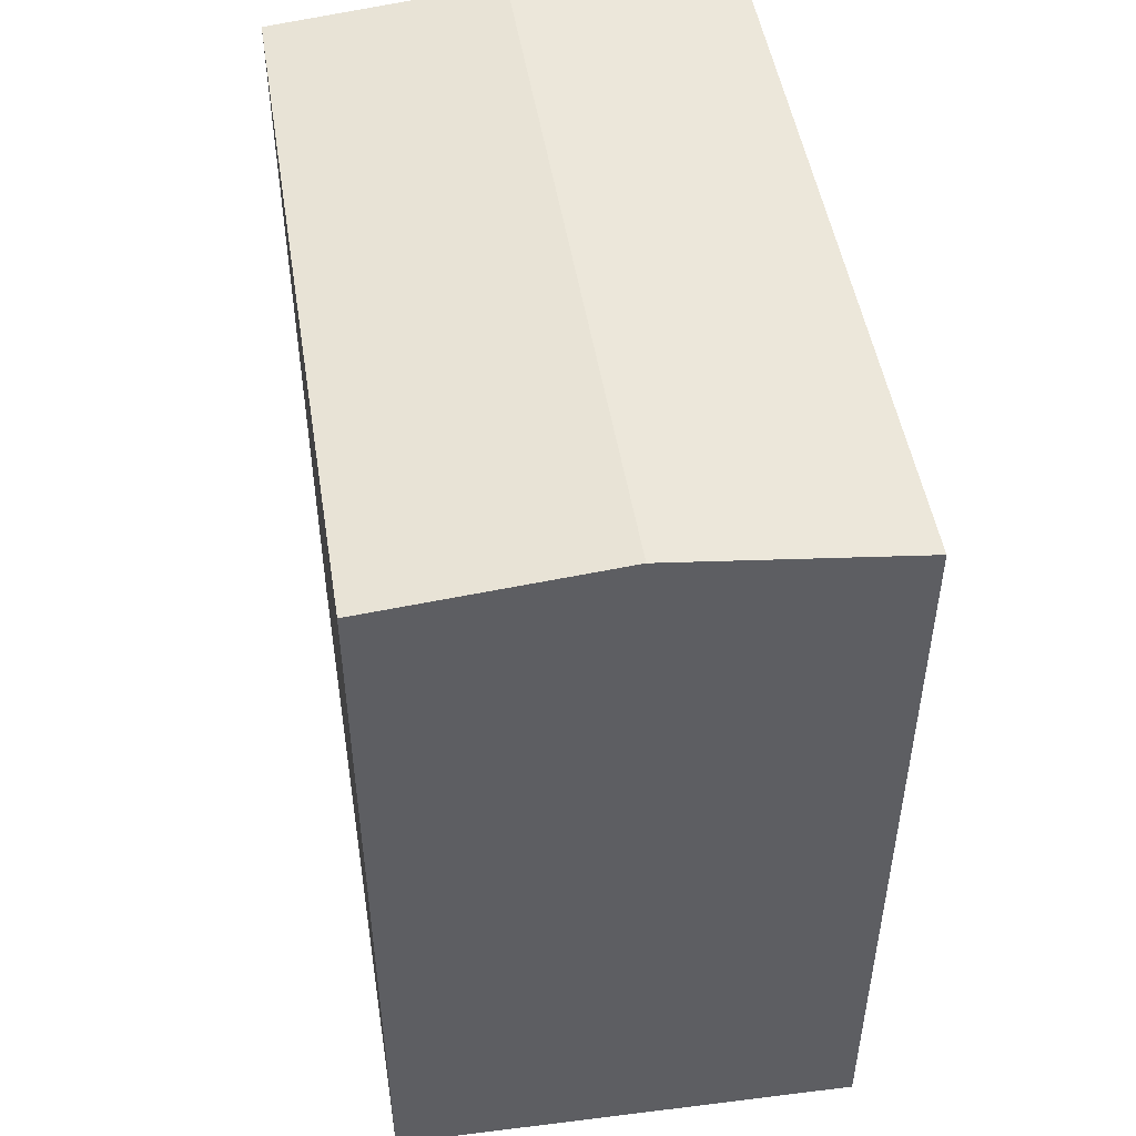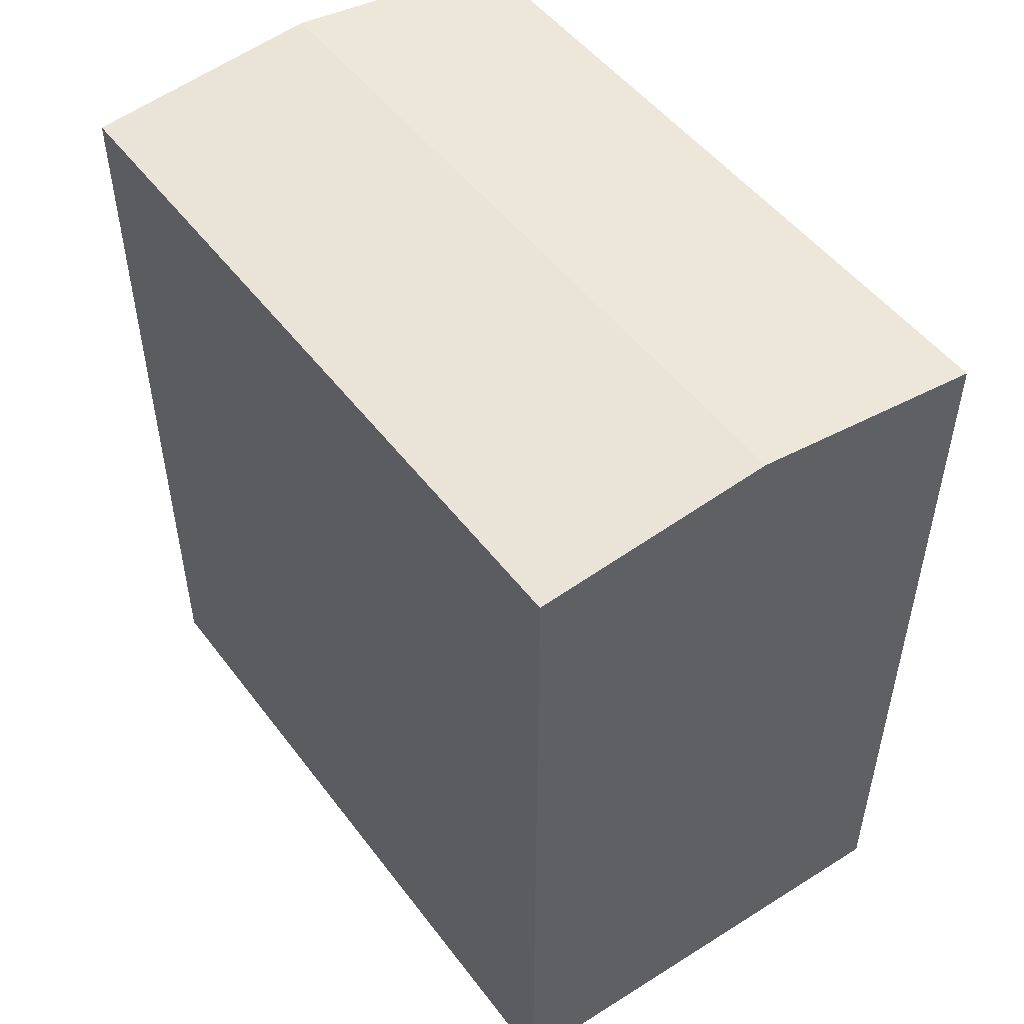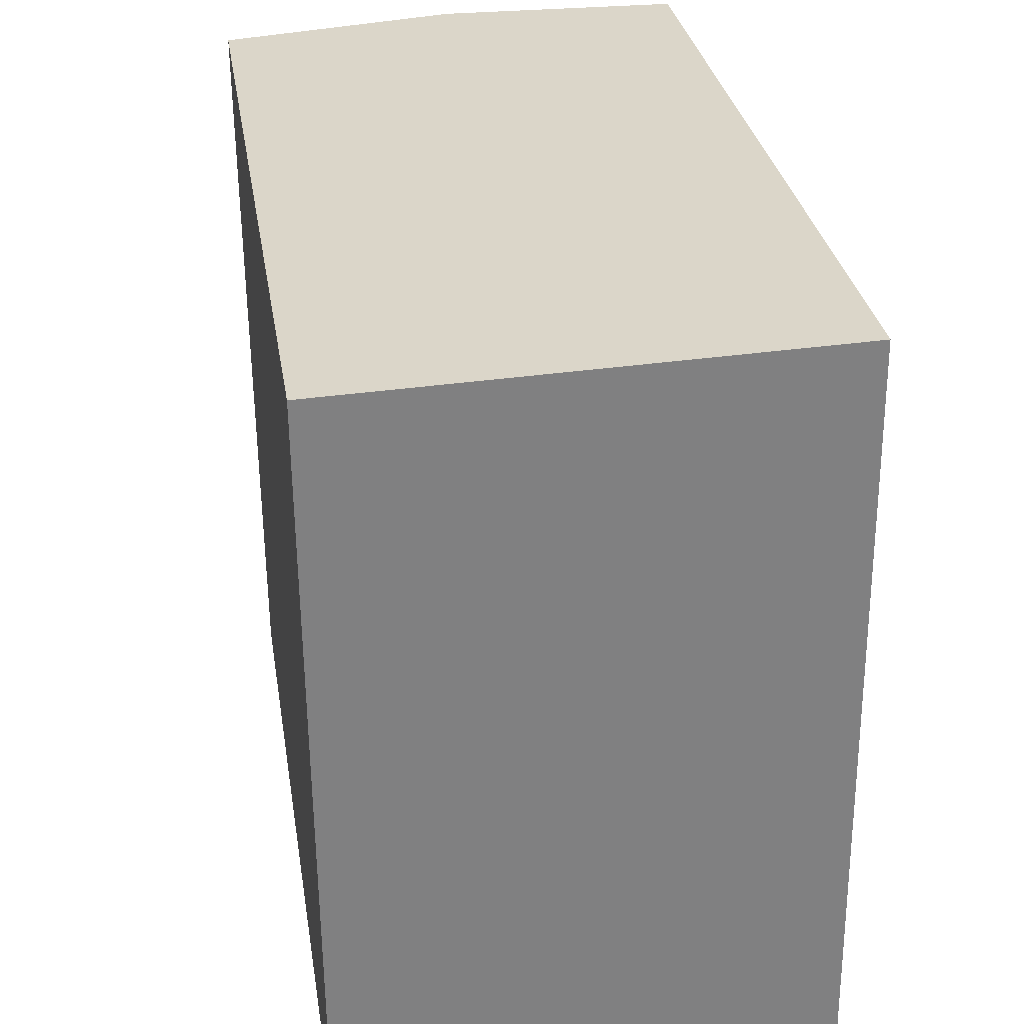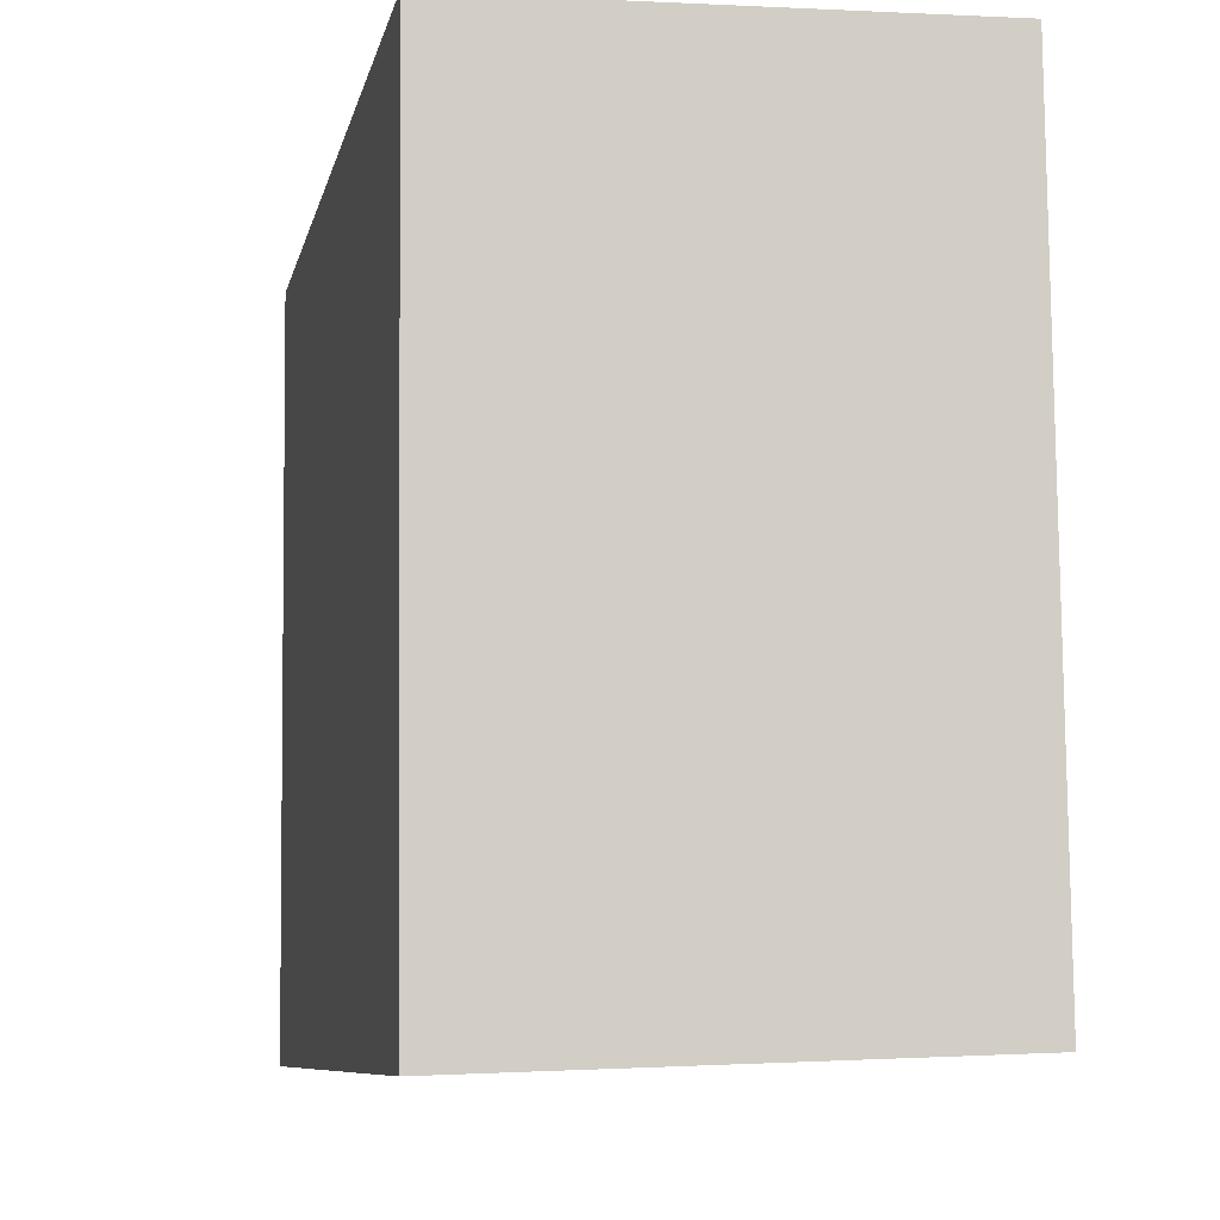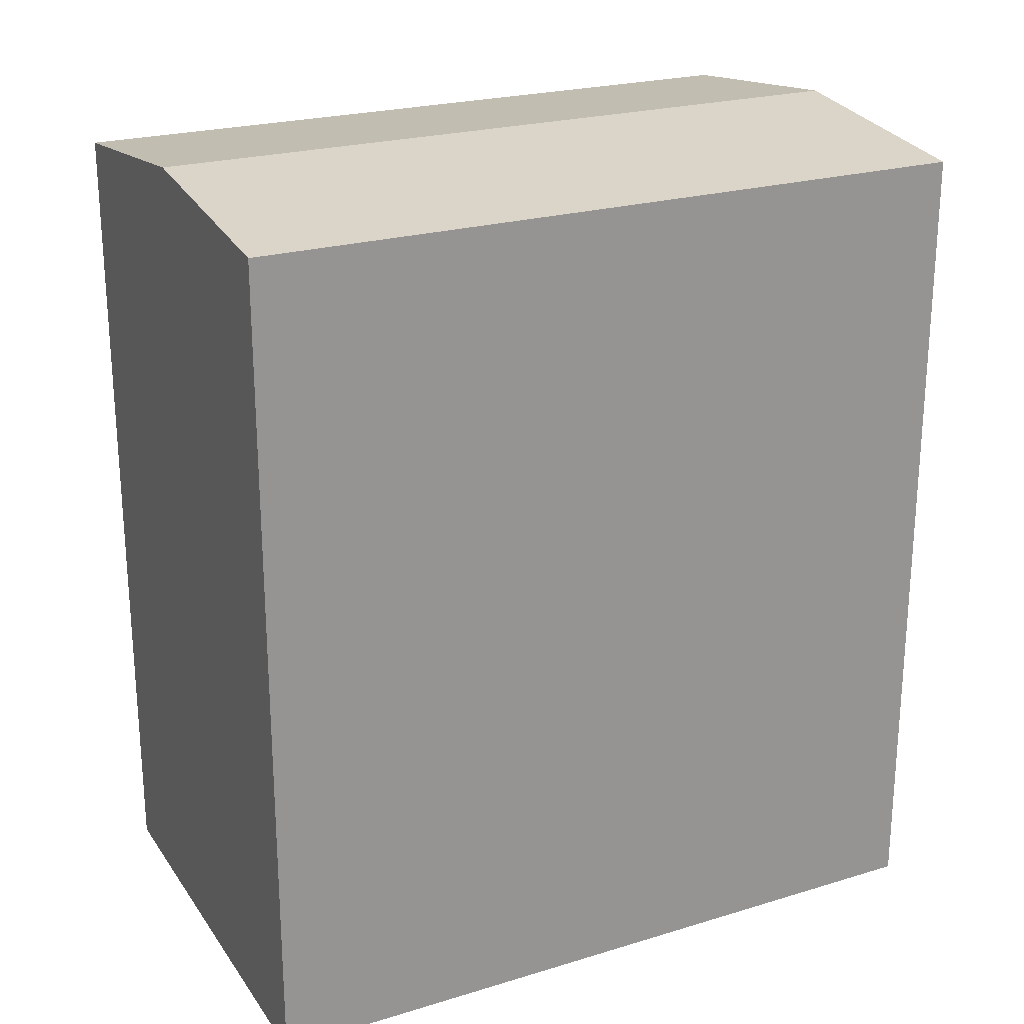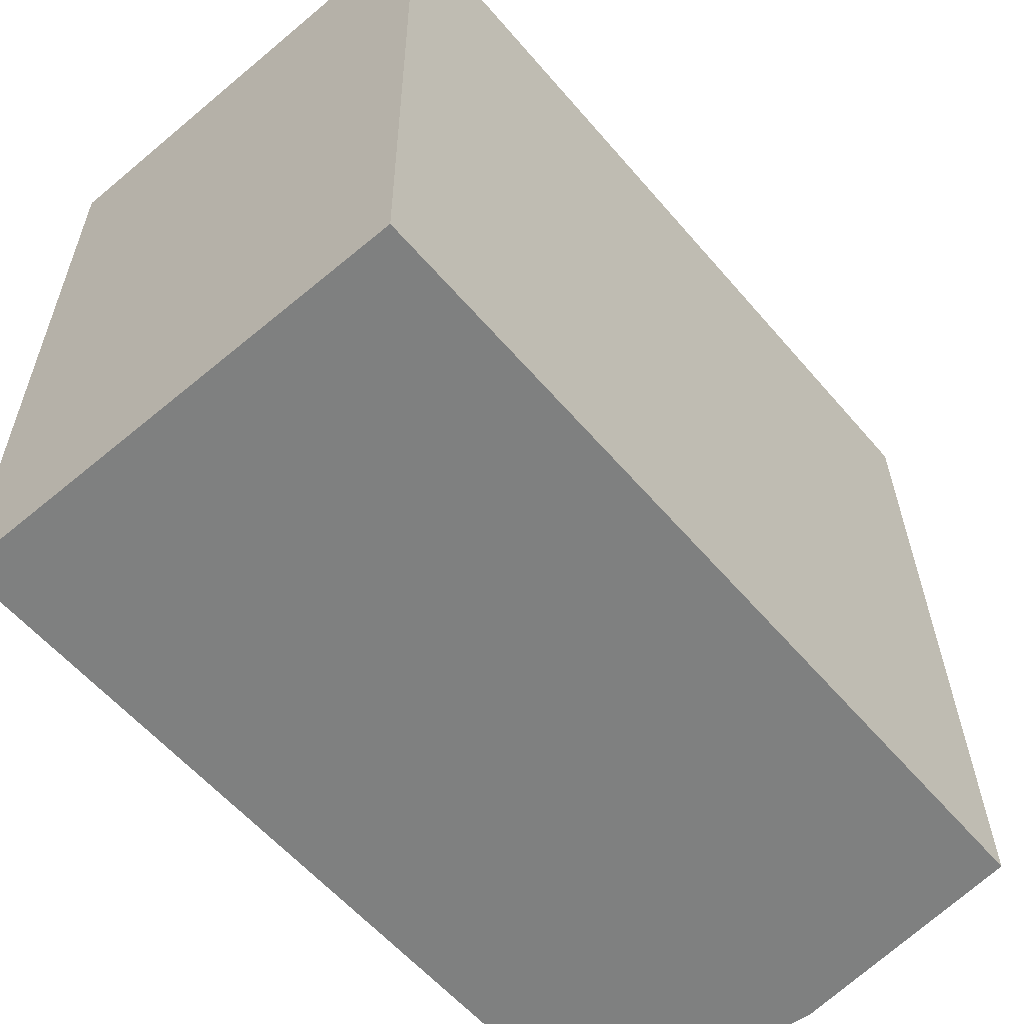
<metadata>
{"format":"obj","ext":"obj","renderer":"f3d","projection":"perspective","resolution":1024,"background":"white","views":[{"elev":48.9,"azim":-9.7,"up":"+Y"},{"elev":50.3,"azim":143.7,"up":"+Y"},{"elev":30.2,"azim":-8.9,"up":"+Z"},{"elev":-8.6,"azim":-11.9,"up":"+Z"},{"elev":23.0,"azim":-117.9,"up":"+Y"},{"elev":-58.6,"azim":40.2,"up":"+Z"}]}
</metadata>
<code>
v  12.18 21.41 0.3999
v  0 0 0
v  12.18 -2.453e-17 0.4006
v  0.0004567 21.41 -0.0006785
v  6.091 22.1 0.1996
v  0.1927 1.18e-15 -19.27
v  0.1931 21.41 -19.27
v  12.37 1.156e-15 -18.87
v  12.37 21.41 -18.87
v  6.283 22.1 -19.07
g defaultobject
f 1 2 3
f 2 1 4
f 4 1 5
f 4 6 2
f 6 4 7
f 7 8 6
f 8 7 9
f 9 7 10
f 8 1 3
f 1 8 9
f 10 4 5
f 4 10 7
f 9 5 1
f 5 9 10
f 2 8 3
f 8 2 6

</code>
